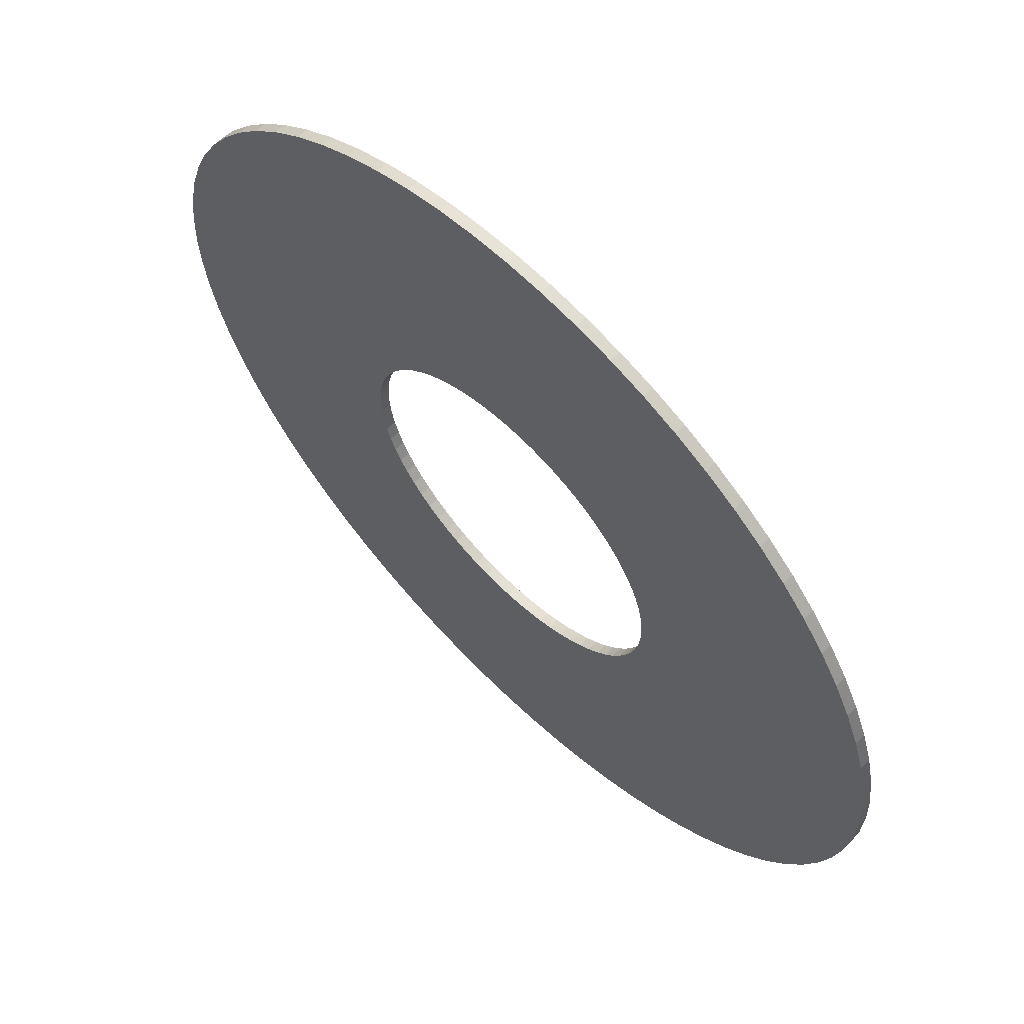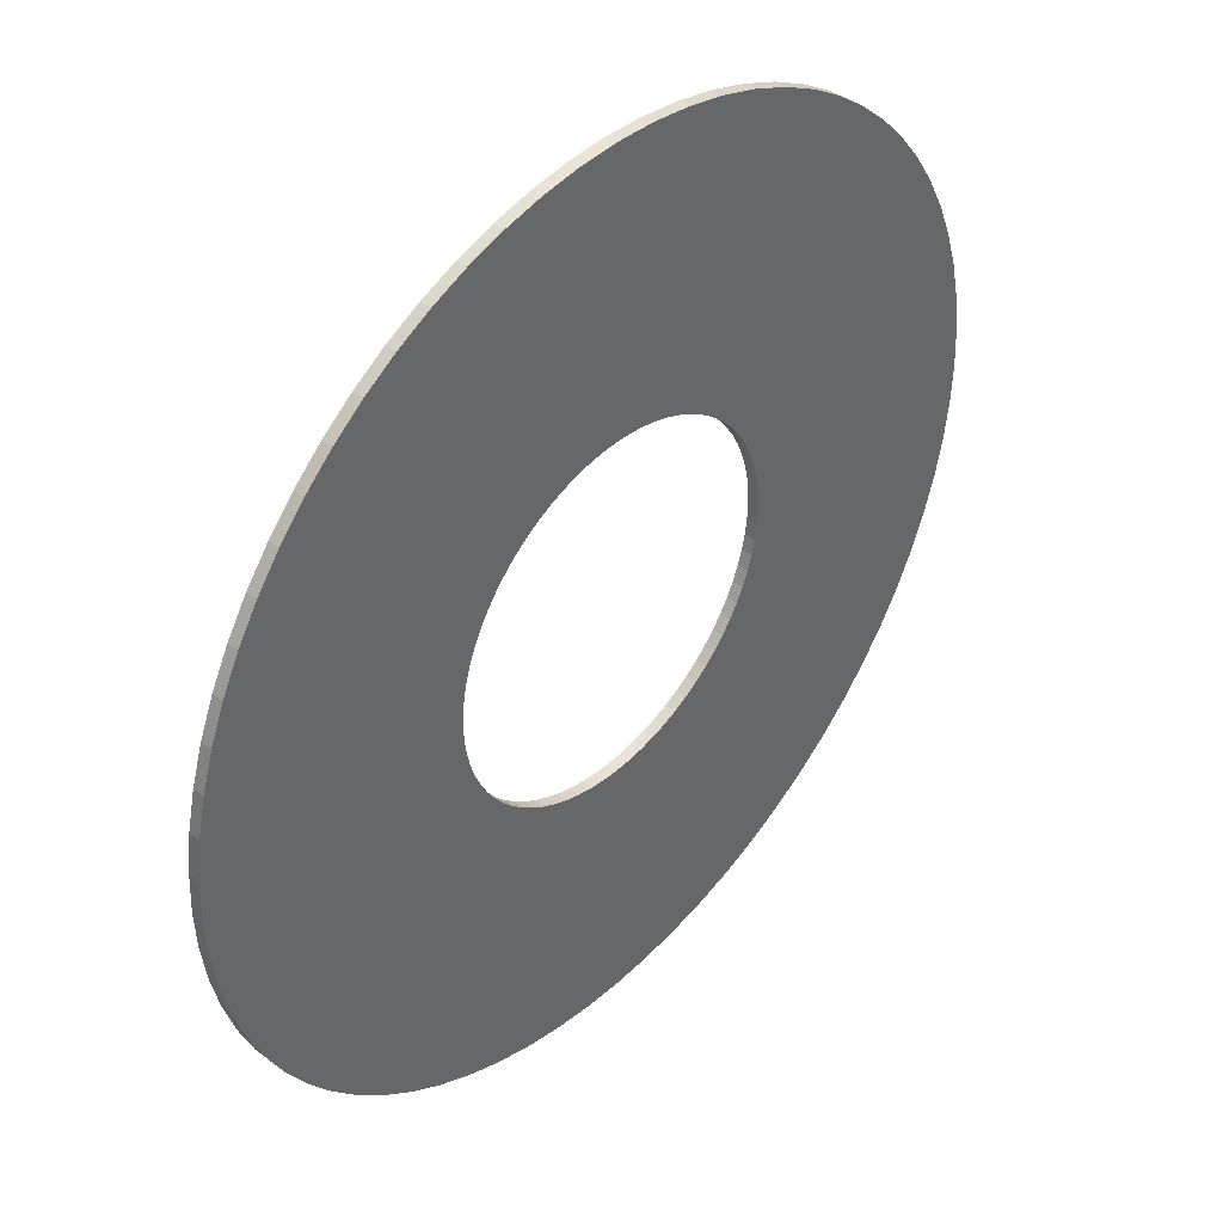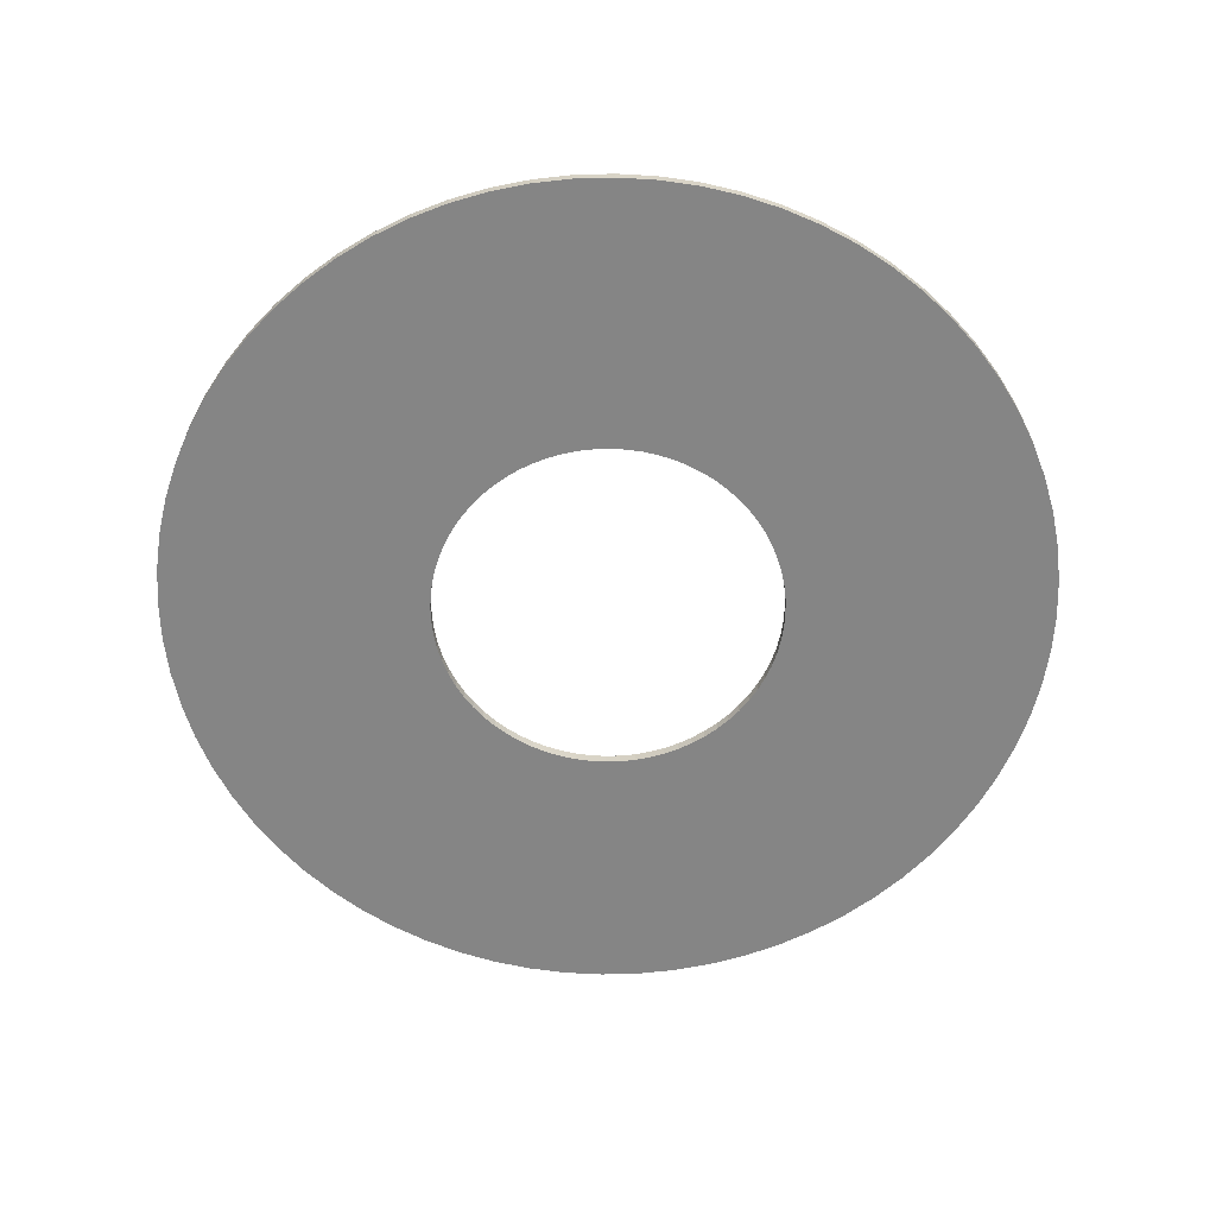
<metadata>
{"format":"obj","ext":"obj","renderer":"f3d","projection":"perspective","resolution":1024,"background":"white","views":[{"elev":62.9,"azim":-135.1,"up":"+Y"},{"elev":41.7,"azim":-47.9,"up":"+Y"},{"elev":-61.7,"azim":94.1,"up":"+Z"}]}
</metadata>
<code>
v -969.2 -1.187e-13 2838
v -965.5 -84.47 2838
v -954.5 -168.3 2838
v -936.2 -250.9 2838
v -910.8 -331.5 2838
v -878.4 -409.6 2838
v -839.4 -484.6 2838
v -794 -555.9 2838
v -742.5 -623 2838
v -685.4 -685.4 2838
v -623 -742.5 2838
v -555.9 -794 2838
v -484.6 -839.4 2838
v -409.6 -878.4 2838
v -331.5 -910.8 2838
v -250.9 -936.2 2838
v -168.3 -954.5 2838
v -84.47 -965.5 2838
v 5.935e-14 -969.2 2838
v 84.47 -965.5 2838
v 168.3 -954.5 2838
v 250.9 -936.2 2838
v 331.5 -910.8 2838
v 409.6 -878.4 2838
v 484.6 -839.4 2838
v 555.9 -794 2838
v 623 -742.5 2838
v 685.4 -685.4 2838
v 742.5 -623 2838
v 794 -555.9 2838
v 839.4 -484.6 2838
v 878.4 -409.6 2838
v 910.8 -331.5 2838
v 936.2 -250.9 2838
v 954.5 -168.3 2838
v 965.5 -84.47 2838
v 969.2 0 2838
v 965.5 84.47 2838
v 954.5 168.3 2838
v 936.2 250.9 2838
v 910.8 331.5 2838
v 878.4 409.6 2838
v 839.4 484.6 2838
v 794 555.9 2838
v 742.5 623 2838
v 685.4 685.4 2838
v 623 742.5 2838
v 555.9 794 2838
v 484.6 839.4 2838
v 409.6 878.4 2838
v 331.5 910.8 2838
v 250.9 936.2 2838
v 168.3 954.5 2838
v 84.47 965.5 2838
v 5.935e-14 969.2 2838
v -84.47 965.5 2838
v -168.3 954.5 2838
v -250.9 936.2 2838
v -331.5 910.8 2838
v -409.6 878.4 2838
v -484.6 839.4 2838
v -555.9 794 2838
v -623 742.5 2838
v -685.4 685.4 2838
v -742.5 623 2838
v -794 555.9 2838
v -839.4 484.6 2838
v -878.4 409.6 2838
v -910.8 331.5 2838
v -936.2 250.9 2838
v -954.5 168.3 2838
v -965.5 84.47 2838
v -383.1 -4.691e-14 2838
v -381.6 -33.38 2838
v -377.2 -66.52 2838
v -370 -99.14 2838
v -359.9 -131 2838
v -347.2 -161.9 2838
v -331.7 -191.5 2838
v -313.8 -219.7 2838
v -293.4 -246.2 2838
v -270.9 -270.9 2838
v -246.2 -293.4 2838
v -219.7 -313.8 2838
v -191.5 -331.7 2838
v -161.9 -347.2 2838
v -131 -359.9 2838
v -99.14 -370 2838
v -66.52 -377.2 2838
v -33.38 -381.6 2838
v 2.345e-14 -383.1 2838
v 33.38 -381.6 2838
v 66.52 -377.2 2838
v 99.14 -370 2838
v 131 -359.9 2838
v 161.9 -347.2 2838
v 191.5 -331.7 2838
v 219.7 -313.8 2838
v 246.2 -293.4 2838
v 270.9 -270.9 2838
v 293.4 -246.2 2838
v 313.8 -219.7 2838
v 331.7 -191.5 2838
v 347.2 -161.9 2838
v 359.9 -131 2838
v 370 -99.14 2838
v 377.2 -66.52 2838
v 381.6 -33.38 2838
v 383.1 0 2838
v 381.6 33.38 2838
v 377.2 66.52 2838
v 370 99.14 2838
v 359.9 131 2838
v 347.2 161.9 2838
v 331.7 191.5 2838
v 313.8 219.7 2838
v 293.4 246.2 2838
v 270.9 270.9 2838
v 246.2 293.4 2838
v 219.7 313.8 2838
v 191.5 331.7 2838
v 161.9 347.2 2838
v 131 359.9 2838
v 99.14 370 2838
v 66.52 377.2 2838
v 33.38 381.6 2838
v 2.345e-14 383.1 2838
v -33.38 381.6 2838
v -66.52 377.2 2838
v -99.14 370 2838
v -131 359.9 2838
v -161.9 347.2 2838
v -191.5 331.7 2838
v -219.7 313.8 2838
v -246.2 293.4 2838
v -270.9 270.9 2838
v -293.4 246.2 2838
v -313.8 219.7 2838
v -331.7 191.5 2838
v -347.2 161.9 2838
v -359.9 131 2838
v -370 99.14 2838
v -377.2 66.52 2838
v -381.6 33.38 2838
v -969.2 -1.187e-13 2862
v -965.5 -84.47 2862
v -954.5 -168.3 2862
v -936.2 -250.9 2862
v -910.8 -331.5 2862
v -878.4 -409.6 2862
v -839.4 -484.6 2862
v -794 -555.9 2862
v -742.5 -623 2862
v -685.4 -685.4 2862
v -623 -742.5 2862
v -555.9 -794 2862
v -484.6 -839.4 2862
v -409.6 -878.4 2862
v -331.5 -910.8 2862
v -250.9 -936.2 2862
v -168.3 -954.5 2862
v -84.47 -965.5 2862
v 5.935e-14 -969.2 2862
v 84.47 -965.5 2862
v 168.3 -954.5 2862
v 250.9 -936.2 2862
v 331.5 -910.8 2862
v 409.6 -878.4 2862
v 484.6 -839.4 2862
v 555.9 -794 2862
v 623 -742.5 2862
v 685.4 -685.4 2862
v 742.5 -623 2862
v 794 -555.9 2862
v 839.4 -484.6 2862
v 878.4 -409.6 2862
v 910.8 -331.5 2862
v 936.2 -250.9 2862
v 954.5 -168.3 2862
v 965.5 -84.47 2862
v 969.2 0 2862
v 965.5 84.47 2862
v 954.5 168.3 2862
v 936.2 250.9 2862
v 910.8 331.5 2862
v 878.4 409.6 2862
v 839.4 484.6 2862
v 794 555.9 2862
v 742.5 623 2862
v 685.4 685.4 2862
v 623 742.5 2862
v 555.9 794 2862
v 484.6 839.4 2862
v 409.6 878.4 2862
v 331.5 910.8 2862
v 250.9 936.2 2862
v 168.3 954.5 2862
v 84.47 965.5 2862
v 5.935e-14 969.2 2862
v -84.47 965.5 2862
v -168.3 954.5 2862
v -250.9 936.2 2862
v -331.5 910.8 2862
v -409.6 878.4 2862
v -484.6 839.4 2862
v -555.9 794 2862
v -623 742.5 2862
v -685.4 685.4 2862
v -742.5 623 2862
v -794 555.9 2862
v -839.4 484.6 2862
v -878.4 409.6 2862
v -910.8 331.5 2862
v -936.2 250.9 2862
v -954.5 168.3 2862
v -965.5 84.47 2862
v -383.1 -4.691e-14 2862
v -381.6 -33.38 2862
v -377.2 -66.52 2862
v -370 -99.14 2862
v -359.9 -131 2862
v -347.2 -161.9 2862
v -331.7 -191.5 2862
v -313.8 -219.7 2862
v -293.4 -246.2 2862
v -270.9 -270.9 2862
v -246.2 -293.4 2862
v -219.7 -313.8 2862
v -191.5 -331.7 2862
v -161.9 -347.2 2862
v -131 -359.9 2862
v -99.14 -370 2862
v -66.52 -377.2 2862
v -33.38 -381.6 2862
v 2.345e-14 -383.1 2862
v 33.38 -381.6 2862
v 66.52 -377.2 2862
v 99.14 -370 2862
v 131 -359.9 2862
v 161.9 -347.2 2862
v 191.5 -331.7 2862
v 219.7 -313.8 2862
v 246.2 -293.4 2862
v 270.9 -270.9 2862
v 293.4 -246.2 2862
v 313.8 -219.7 2862
v 331.7 -191.5 2862
v 347.2 -161.9 2862
v 359.9 -131 2862
v 370 -99.14 2862
v 377.2 -66.52 2862
v 381.6 -33.38 2862
v 383.1 0 2862
v 381.6 33.38 2862
v 377.2 66.52 2862
v 370 99.14 2862
v 359.9 131 2862
v 347.2 161.9 2862
v 331.7 191.5 2862
v 313.8 219.7 2862
v 293.4 246.2 2862
v 270.9 270.9 2862
v 246.2 293.4 2862
v 219.7 313.8 2862
v 191.5 331.7 2862
v 161.9 347.2 2862
v 131 359.9 2862
v 99.14 370 2862
v 66.52 377.2 2862
v 33.38 381.6 2862
v 2.345e-14 383.1 2862
v -33.38 381.6 2862
v -66.52 377.2 2862
v -99.14 370 2862
v -131 359.9 2862
v -161.9 347.2 2862
v -191.5 331.7 2862
v -219.7 313.8 2862
v -246.2 293.4 2862
v -270.9 270.9 2862
v -293.4 246.2 2862
v -313.8 219.7 2862
v -331.7 191.5 2862
v -347.2 161.9 2862
v -359.9 131 2862
v -370 99.14 2862
v -377.2 66.52 2862
v -381.6 33.38 2862
v -969.2 -1.187e-13 2838
v -965.5 -84.47 2838
v -954.5 -168.3 2838
v -936.2 -250.9 2838
v -910.8 -331.5 2838
v -878.4 -409.6 2838
v -839.4 -484.6 2838
v -794 -555.9 2838
v -742.5 -623 2838
v -685.4 -685.4 2838
v -623 -742.5 2838
v -555.9 -794 2838
v -484.6 -839.4 2838
v -409.6 -878.4 2838
v -331.5 -910.8 2838
v -250.9 -936.2 2838
v -168.3 -954.5 2838
v -84.47 -965.5 2838
v 5.935e-14 -969.2 2838
v 84.47 -965.5 2838
v 168.3 -954.5 2838
v 250.9 -936.2 2838
v 331.5 -910.8 2838
v 409.6 -878.4 2838
v 484.6 -839.4 2838
v 555.9 -794 2838
v 623 -742.5 2838
v 685.4 -685.4 2838
v 742.5 -623 2838
v 794 -555.9 2838
v 839.4 -484.6 2838
v 878.4 -409.6 2838
v 910.8 -331.5 2838
v 936.2 -250.9 2838
v 954.5 -168.3 2838
v 965.5 -84.47 2838
v 969.2 0 2838
v 965.5 84.47 2838
v 954.5 168.3 2838
v 936.2 250.9 2838
v 910.8 331.5 2838
v 878.4 409.6 2838
v 839.4 484.6 2838
v 794 555.9 2838
v 742.5 623 2838
v 685.4 685.4 2838
v 623 742.5 2838
v 555.9 794 2838
v 484.6 839.4 2838
v 409.6 878.4 2838
v 331.5 910.8 2838
v 250.9 936.2 2838
v 168.3 954.5 2838
v 84.47 965.5 2838
v 5.935e-14 969.2 2838
v -84.47 965.5 2838
v -168.3 954.5 2838
v -250.9 936.2 2838
v -331.5 910.8 2838
v -409.6 878.4 2838
v -484.6 839.4 2838
v -555.9 794 2838
v -623 742.5 2838
v -685.4 685.4 2838
v -742.5 623 2838
v -794 555.9 2838
v -839.4 484.6 2838
v -878.4 409.6 2838
v -910.8 331.5 2838
v -936.2 250.9 2838
v -954.5 168.3 2838
v -965.5 84.47 2838
v -969.2 -1.187e-13 2862
v -965.5 -84.47 2862
v -954.5 -168.3 2862
v -936.2 -250.9 2862
v -910.8 -331.5 2862
v -878.4 -409.6 2862
v -839.4 -484.6 2862
v -794 -555.9 2862
v -742.5 -623 2862
v -685.4 -685.4 2862
v -623 -742.5 2862
v -555.9 -794 2862
v -484.6 -839.4 2862
v -409.6 -878.4 2862
v -331.5 -910.8 2862
v -250.9 -936.2 2862
v -168.3 -954.5 2862
v -84.47 -965.5 2862
v 5.935e-14 -969.2 2862
v 84.47 -965.5 2862
v 168.3 -954.5 2862
v 250.9 -936.2 2862
v 331.5 -910.8 2862
v 409.6 -878.4 2862
v 484.6 -839.4 2862
v 555.9 -794 2862
v 623 -742.5 2862
v 685.4 -685.4 2862
v 742.5 -623 2862
v 794 -555.9 2862
v 839.4 -484.6 2862
v 878.4 -409.6 2862
v 910.8 -331.5 2862
v 936.2 -250.9 2862
v 954.5 -168.3 2862
v 965.5 -84.47 2862
v 969.2 0 2862
v 965.5 84.47 2862
v 954.5 168.3 2862
v 936.2 250.9 2862
v 910.8 331.5 2862
v 878.4 409.6 2862
v 839.4 484.6 2862
v 794 555.9 2862
v 742.5 623 2862
v 685.4 685.4 2862
v 623 742.5 2862
v 555.9 794 2862
v 484.6 839.4 2862
v 409.6 878.4 2862
v 331.5 910.8 2862
v 250.9 936.2 2862
v 168.3 954.5 2862
v 84.47 965.5 2862
v 5.935e-14 969.2 2862
v -84.47 965.5 2862
v -168.3 954.5 2862
v -250.9 936.2 2862
v -331.5 910.8 2862
v -409.6 878.4 2862
v -484.6 839.4 2862
v -555.9 794 2862
v -623 742.5 2862
v -685.4 685.4 2862
v -742.5 623 2862
v -794 555.9 2862
v -839.4 484.6 2862
v -878.4 409.6 2862
v -910.8 331.5 2862
v -936.2 250.9 2862
v -954.5 168.3 2862
v -965.5 84.47 2862
v -383.1 -4.691e-14 2838
v -381.6 -33.38 2838
v -377.2 -66.52 2838
v -370 -99.14 2838
v -359.9 -131 2838
v -347.2 -161.9 2838
v -331.7 -191.5 2838
v -313.8 -219.7 2838
v -293.4 -246.2 2838
v -270.9 -270.9 2838
v -246.2 -293.4 2838
v -219.7 -313.8 2838
v -191.5 -331.7 2838
v -161.9 -347.2 2838
v -131 -359.9 2838
v -99.14 -370 2838
v -66.52 -377.2 2838
v -33.38 -381.6 2838
v 2.345e-14 -383.1 2838
v 33.38 -381.6 2838
v 66.52 -377.2 2838
v 99.14 -370 2838
v 131 -359.9 2838
v 161.9 -347.2 2838
v 191.5 -331.7 2838
v 219.7 -313.8 2838
v 246.2 -293.4 2838
v 270.9 -270.9 2838
v 293.4 -246.2 2838
v 313.8 -219.7 2838
v 331.7 -191.5 2838
v 347.2 -161.9 2838
v 359.9 -131 2838
v 370 -99.14 2838
v 377.2 -66.52 2838
v 381.6 -33.38 2838
v 383.1 0 2838
v 381.6 33.38 2838
v 377.2 66.52 2838
v 370 99.14 2838
v 359.9 131 2838
v 347.2 161.9 2838
v 331.7 191.5 2838
v 313.8 219.7 2838
v 293.4 246.2 2838
v 270.9 270.9 2838
v 246.2 293.4 2838
v 219.7 313.8 2838
v 191.5 331.7 2838
v 161.9 347.2 2838
v 131 359.9 2838
v 99.14 370 2838
v 66.52 377.2 2838
v 33.38 381.6 2838
v 2.345e-14 383.1 2838
v -33.38 381.6 2838
v -66.52 377.2 2838
v -99.14 370 2838
v -131 359.9 2838
v -161.9 347.2 2838
v -191.5 331.7 2838
v -219.7 313.8 2838
v -246.2 293.4 2838
v -270.9 270.9 2838
v -293.4 246.2 2838
v -313.8 219.7 2838
v -331.7 191.5 2838
v -347.2 161.9 2838
v -359.9 131 2838
v -370 99.14 2838
v -377.2 66.52 2838
v -381.6 33.38 2838
v -383.1 -4.691e-14 2862
v -381.6 -33.38 2862
v -377.2 -66.52 2862
v -370 -99.14 2862
v -359.9 -131 2862
v -347.2 -161.9 2862
v -331.7 -191.5 2862
v -313.8 -219.7 2862
v -293.4 -246.2 2862
v -270.9 -270.9 2862
v -246.2 -293.4 2862
v -219.7 -313.8 2862
v -191.5 -331.7 2862
v -161.9 -347.2 2862
v -131 -359.9 2862
v -99.14 -370 2862
v -66.52 -377.2 2862
v -33.38 -381.6 2862
v 2.345e-14 -383.1 2862
v 33.38 -381.6 2862
v 66.52 -377.2 2862
v 99.14 -370 2862
v 131 -359.9 2862
v 161.9 -347.2 2862
v 191.5 -331.7 2862
v 219.7 -313.8 2862
v 246.2 -293.4 2862
v 270.9 -270.9 2862
v 293.4 -246.2 2862
v 313.8 -219.7 2862
v 331.7 -191.5 2862
v 347.2 -161.9 2862
v 359.9 -131 2862
v 370 -99.14 2862
v 377.2 -66.52 2862
v 381.6 -33.38 2862
v 383.1 0 2862
v 381.6 33.38 2862
v 377.2 66.52 2862
v 370 99.14 2862
v 359.9 131 2862
v 347.2 161.9 2862
v 331.7 191.5 2862
v 313.8 219.7 2862
v 293.4 246.2 2862
v 270.9 270.9 2862
v 246.2 293.4 2862
v 219.7 313.8 2862
v 191.5 331.7 2862
v 161.9 347.2 2862
v 131 359.9 2862
v 99.14 370 2862
v 66.52 377.2 2862
v 33.38 381.6 2862
v 2.345e-14 383.1 2862
v -33.38 381.6 2862
v -66.52 377.2 2862
v -99.14 370 2862
v -131 359.9 2862
v -161.9 347.2 2862
v -191.5 331.7 2862
v -219.7 313.8 2862
v -246.2 293.4 2862
v -270.9 270.9 2862
v -293.4 246.2 2862
v -313.8 219.7 2862
v -331.7 191.5 2862
v -347.2 161.9 2862
v -359.9 131 2862
v -370 99.14 2862
v -377.2 66.52 2862
v -381.6 33.38 2862
f 1 2 74 73
f 2 3 75 74
f 3 4 76 75
f 4 5 77 76
f 5 6 78 77
f 6 7 79 78
f 7 8 80 79
f 8 9 81 80
f 9 10 82 81
f 10 11 83 82
f 11 12 84 83
f 12 13 85 84
f 13 14 86 85
f 14 15 87 86
f 15 16 88 87
f 16 17 89 88
f 17 18 90 89
f 18 19 91 90
f 19 20 92 91
f 20 21 93 92
f 21 22 94 93
f 22 23 95 94
f 23 24 96 95
f 24 25 97 96
f 25 26 98 97
f 26 27 99 98
f 27 28 100 99
f 28 29 101 100
f 29 30 102 101
f 30 31 103 102
f 31 32 104 103
f 32 33 105 104
f 33 34 106 105
f 34 35 107 106
f 35 36 108 107
f 36 37 109 108
f 37 38 110 109
f 38 39 111 110
f 39 40 112 111
f 40 41 113 112
f 41 42 114 113
f 42 43 115 114
f 43 44 116 115
f 44 45 117 116
f 45 46 118 117
f 46 47 119 118
f 47 48 120 119
f 48 49 121 120
f 49 50 122 121
f 50 51 123 122
f 51 52 124 123
f 52 53 125 124
f 53 54 126 125
f 54 55 127 126
f 55 56 128 127
f 56 57 129 128
f 57 58 130 129
f 58 59 131 130
f 59 60 132 131
f 60 61 133 132
f 61 62 134 133
f 62 63 135 134
f 63 64 136 135
f 64 65 137 136
f 65 66 138 137
f 66 67 139 138
f 67 68 140 139
f 68 69 141 140
f 69 70 142 141
f 70 71 143 142
f 71 72 144 143
f 72 1 73 144
f 145 146 218 217
f 146 147 219 218
f 147 148 220 219
f 148 149 221 220
f 149 150 222 221
f 150 151 223 222
f 151 152 224 223
f 152 153 225 224
f 153 154 226 225
f 154 155 227 226
f 155 156 228 227
f 156 157 229 228
f 157 158 230 229
f 158 159 231 230
f 159 160 232 231
f 160 161 233 232
f 161 162 234 233
f 162 163 235 234
f 163 164 236 235
f 164 165 237 236
f 165 166 238 237
f 166 167 239 238
f 167 168 240 239
f 168 169 241 240
f 169 170 242 241
f 170 171 243 242
f 171 172 244 243
f 172 173 245 244
f 173 174 246 245
f 174 175 247 246
f 175 176 248 247
f 176 177 249 248
f 177 178 250 249
f 178 179 251 250
f 179 180 252 251
f 180 181 253 252
f 181 182 254 253
f 182 183 255 254
f 183 184 256 255
f 184 185 257 256
f 185 186 258 257
f 186 187 259 258
f 187 188 260 259
f 188 189 261 260
f 189 190 262 261
f 190 191 263 262
f 191 192 264 263
f 192 193 265 264
f 193 194 266 265
f 194 195 267 266
f 195 196 268 267
f 196 197 269 268
f 197 198 270 269
f 198 199 271 270
f 199 200 272 271
f 200 201 273 272
f 201 202 274 273
f 202 203 275 274
f 203 204 276 275
f 204 205 277 276
f 205 206 278 277
f 206 207 279 278
f 207 208 280 279
f 208 209 281 280
f 209 210 282 281
f 210 211 283 282
f 211 212 284 283
f 212 213 285 284
f 213 214 286 285
f 214 215 287 286
f 215 216 288 287
f 216 145 217 288
f 289 290 362 361
f 290 291 363 362
f 291 292 364 363
f 292 293 365 364
f 293 294 366 365
f 294 295 367 366
f 295 296 368 367
f 296 297 369 368
f 297 298 370 369
f 298 299 371 370
f 299 300 372 371
f 300 301 373 372
f 301 302 374 373
f 302 303 375 374
f 303 304 376 375
f 304 305 377 376
f 305 306 378 377
f 306 307 379 378
f 307 308 380 379
f 308 309 381 380
f 309 310 382 381
f 310 311 383 382
f 311 312 384 383
f 312 313 385 384
f 313 314 386 385
f 314 315 387 386
f 315 316 388 387
f 316 317 389 388
f 317 318 390 389
f 318 319 391 390
f 319 320 392 391
f 320 321 393 392
f 321 322 394 393
f 322 323 395 394
f 323 324 396 395
f 324 325 397 396
f 325 326 398 397
f 326 327 399 398
f 327 328 400 399
f 328 329 401 400
f 329 330 402 401
f 330 331 403 402
f 331 332 404 403
f 332 333 405 404
f 333 334 406 405
f 334 335 407 406
f 335 336 408 407
f 336 337 409 408
f 337 338 410 409
f 338 339 411 410
f 339 340 412 411
f 340 341 413 412
f 341 342 414 413
f 342 343 415 414
f 343 344 416 415
f 344 345 417 416
f 345 346 418 417
f 346 347 419 418
f 347 348 420 419
f 348 349 421 420
f 349 350 422 421
f 350 351 423 422
f 351 352 424 423
f 352 353 425 424
f 353 354 426 425
f 354 355 427 426
f 355 356 428 427
f 356 357 429 428
f 357 358 430 429
f 358 359 431 430
f 359 360 432 431
f 360 289 361 432
f 433 434 506 505
f 434 435 507 506
f 435 436 508 507
f 436 437 509 508
f 437 438 510 509
f 438 439 511 510
f 439 440 512 511
f 440 441 513 512
f 441 442 514 513
f 442 443 515 514
f 443 444 516 515
f 444 445 517 516
f 445 446 518 517
f 446 447 519 518
f 447 448 520 519
f 448 449 521 520
f 449 450 522 521
f 450 451 523 522
f 451 452 524 523
f 452 453 525 524
f 453 454 526 525
f 454 455 527 526
f 455 456 528 527
f 456 457 529 528
f 457 458 530 529
f 458 459 531 530
f 459 460 532 531
f 460 461 533 532
f 461 462 534 533
f 462 463 535 534
f 463 464 536 535
f 464 465 537 536
f 465 466 538 537
f 466 467 539 538
f 467 468 540 539
f 468 469 541 540
f 469 470 542 541
f 470 471 543 542
f 471 472 544 543
f 472 473 545 544
f 473 474 546 545
f 474 475 547 546
f 475 476 548 547
f 476 477 549 548
f 477 478 550 549
f 478 479 551 550
f 479 480 552 551
f 480 481 553 552
f 481 482 554 553
f 482 483 555 554
f 483 484 556 555
f 484 485 557 556
f 485 486 558 557
f 486 487 559 558
f 487 488 560 559
f 488 489 561 560
f 489 490 562 561
f 490 491 563 562
f 491 492 564 563
f 492 493 565 564
f 493 494 566 565
f 494 495 567 566
f 495 496 568 567
f 496 497 569 568
f 497 498 570 569
f 498 499 571 570
f 499 500 572 571
f 500 501 573 572
f 501 502 574 573
f 502 503 575 574
f 503 504 576 575
f 504 433 505 576

</code>
